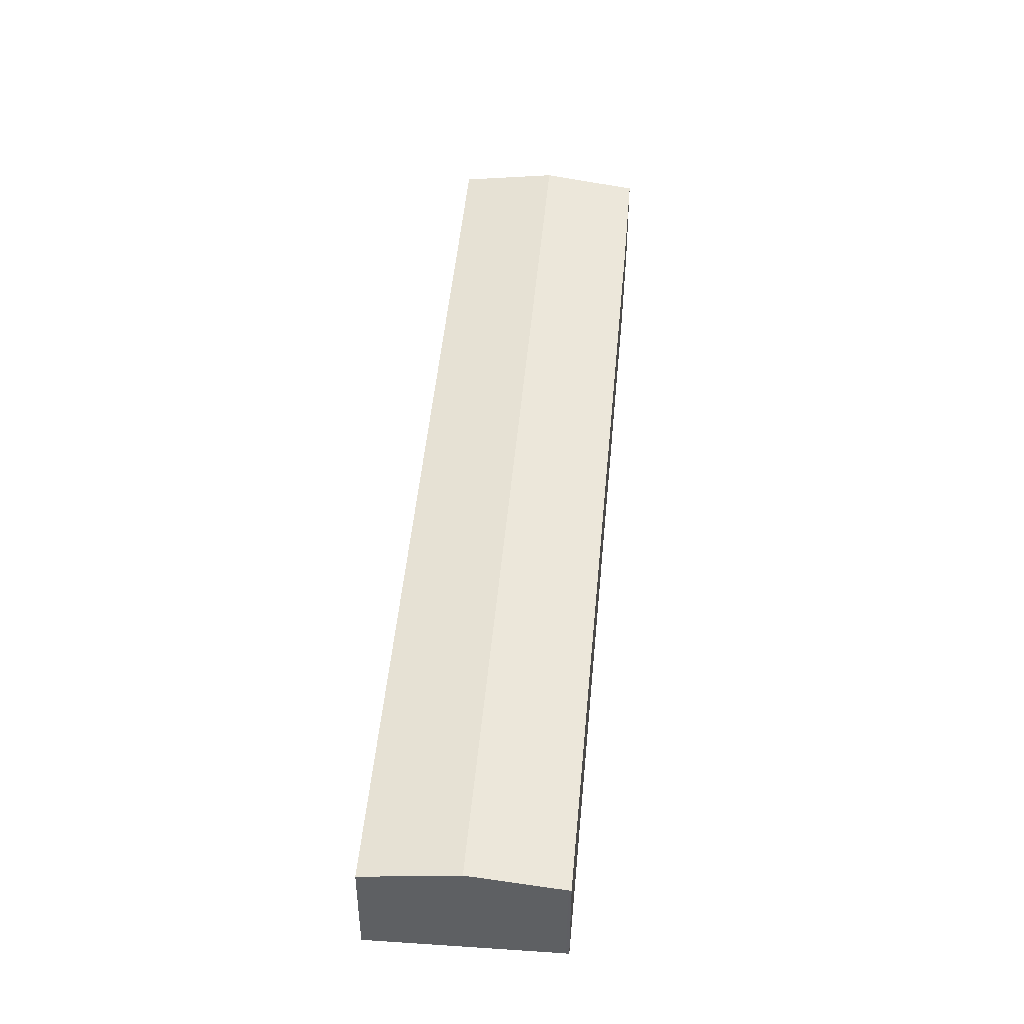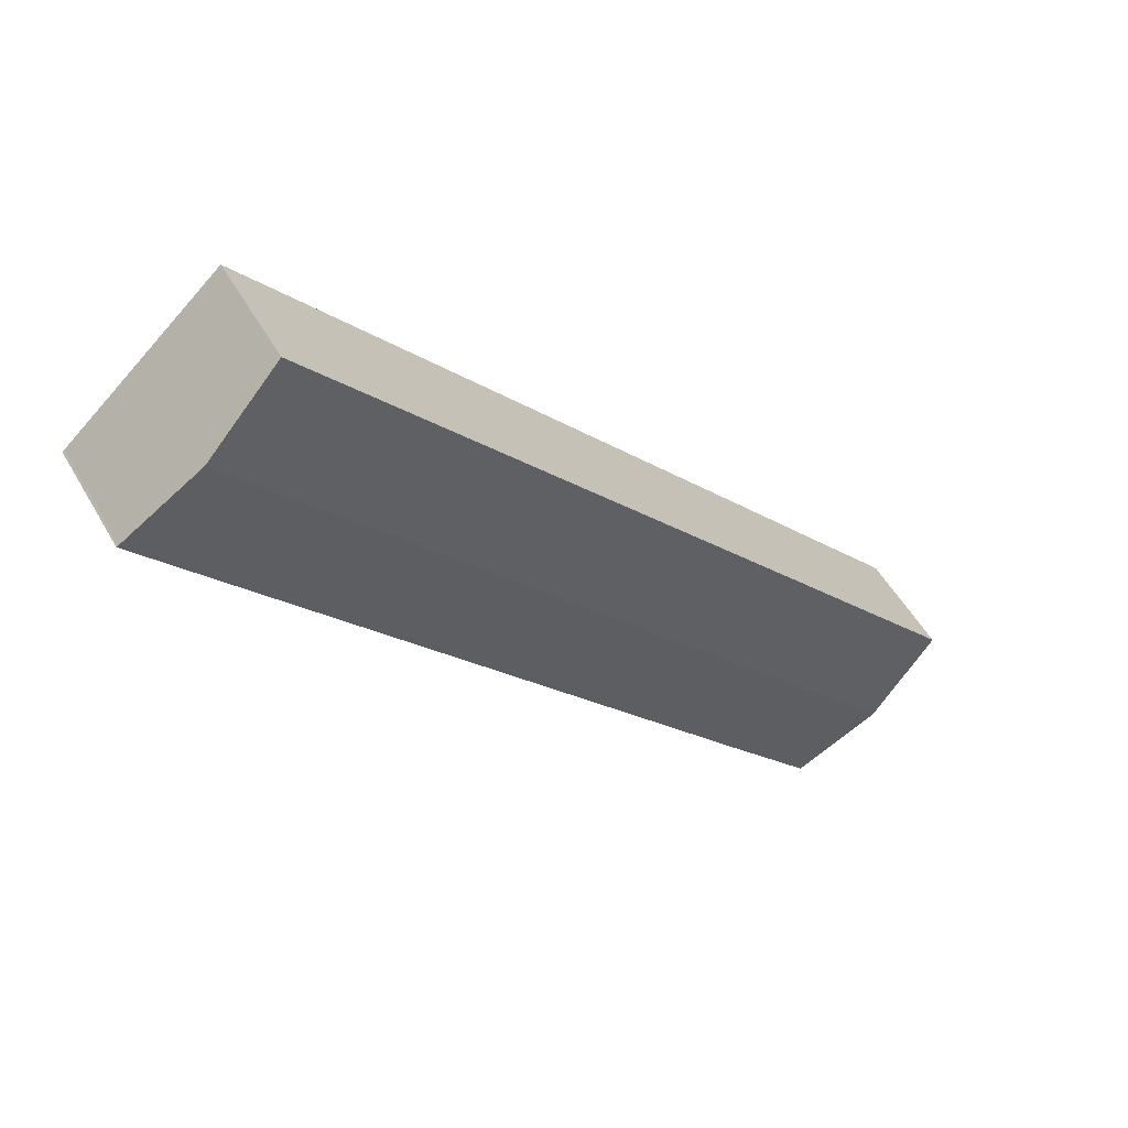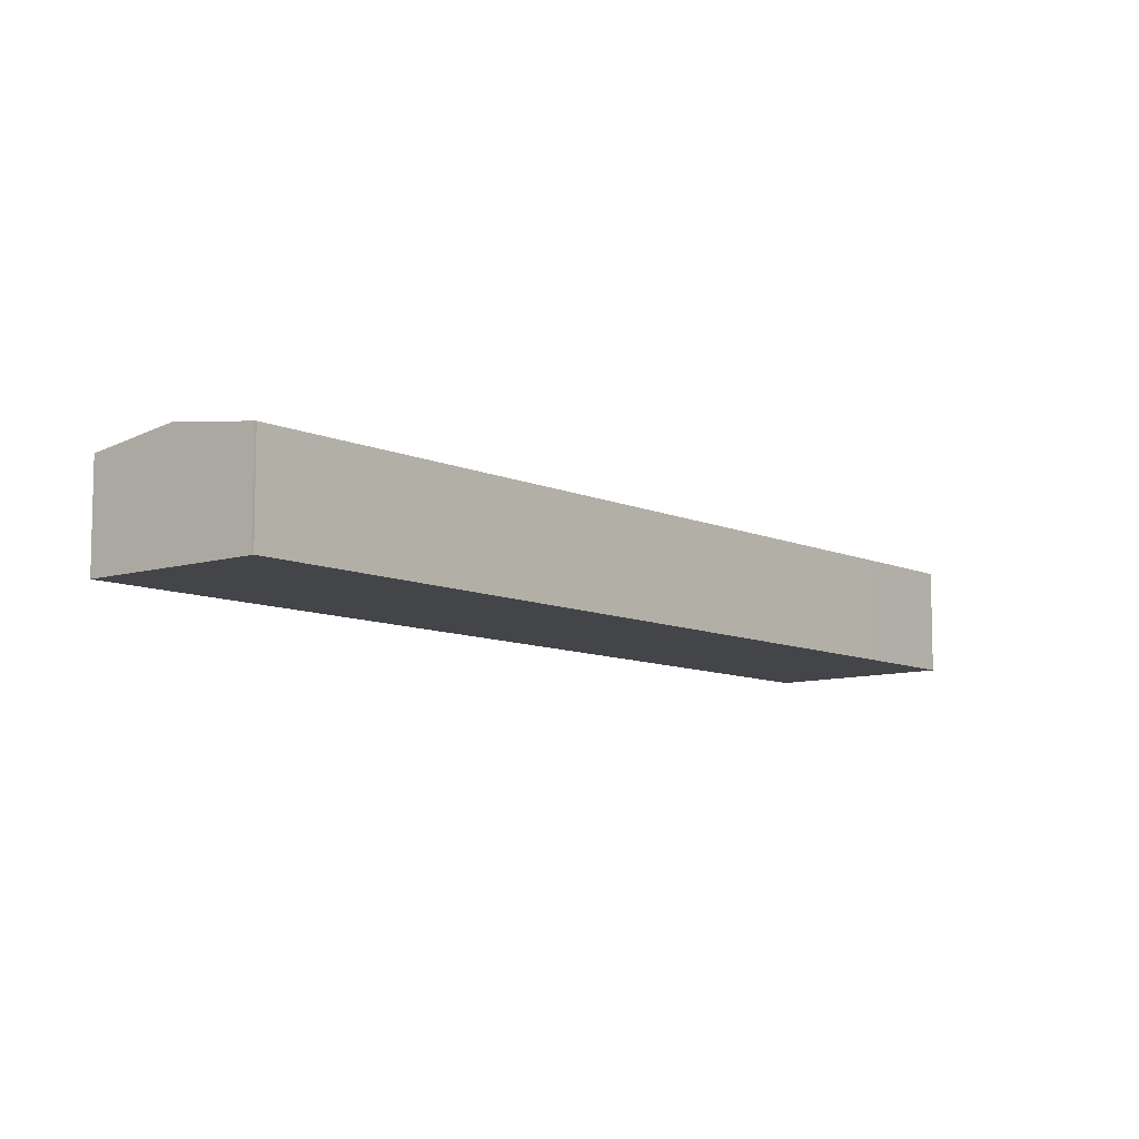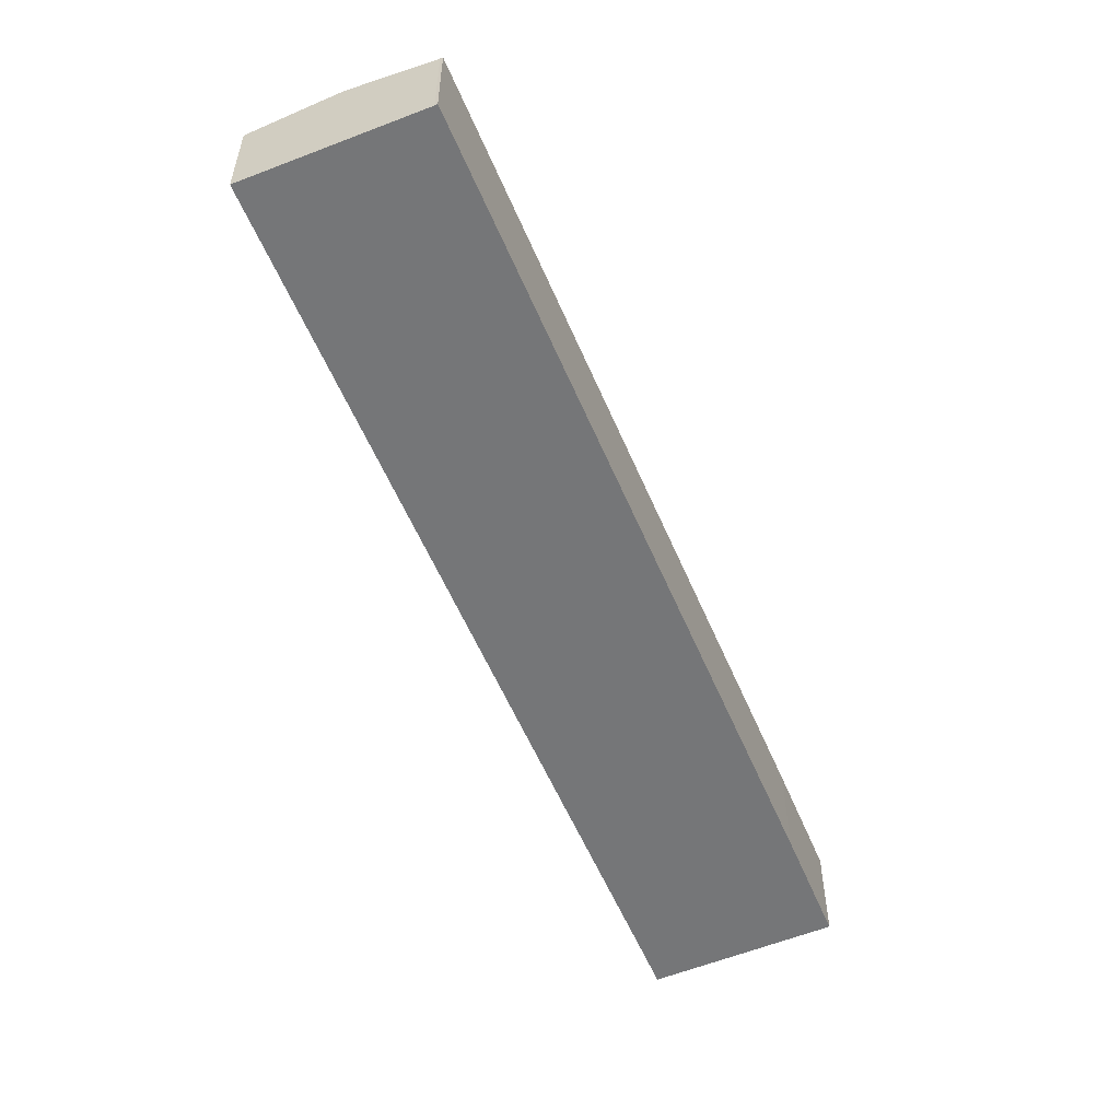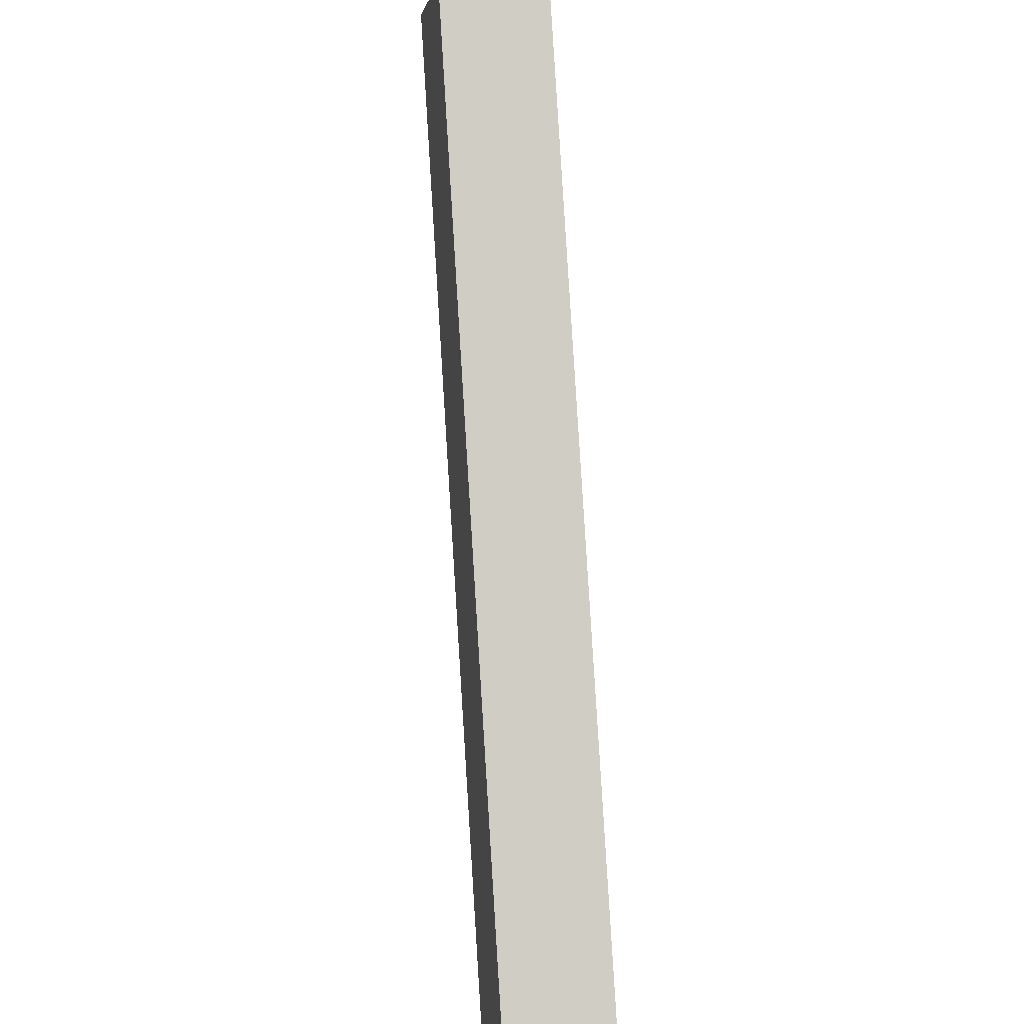
<metadata>
{"format":"obj","ext":"obj","renderer":"f3d","projection":"perspective","resolution":1024,"background":"white","views":[{"elev":47.2,"azim":46.1,"up":"+Y"},{"elev":51.4,"azim":151.3,"up":"+Z"},{"elev":-9.1,"azim":80.9,"up":"+Y"},{"elev":-56.8,"azim":63.8,"up":"+Y"},{"elev":35.6,"azim":-95.4,"up":"+Z"}]}
</metadata>
<code>
v  18.47 8.538 -2.785
v  64.46 8.577 50.57
v  64.65 8.545 50.42
v  5.927 9.619 -5.153
v  58.77 9.619 55.65
v  11.85 8.547 -10.3
v  0 8.547 5.234e-16
v  6.688 8.548 7.685
v  13.41 8.546 15.44
v  57.13 9.319 57.11
v  52.91 8.548 60.87
v  55.98 9.109 58.14
v  52.91 -3.727e-15 60.87
v  55.98 -3.56e-15 58.14
v  64.46 -3.097e-15 50.57
v  58.77 -3.408e-15 55.65
v  57.13 -3.497e-15 57.11
v  64.65 -3.088e-15 50.42
v  18.47 1.705e-16 -2.785
v  11.85 6.308e-16 -10.3
v  5.927 3.155e-16 -5.153
v  0 0 0
v  6.688 -4.706e-16 7.685
v  13.41 -9.452e-16 15.44
g defaultobject
f 1 2 3
f 2 4 5
f 4 2 1
f 4 1 6
f 7 5 4
f 5 7 8
f 5 8 9
f 5 9 10
f 10 9 11
f 10 11 12
f 13 12 11
f 12 13 10
f 10 13 5
f 5 13 2
f 2 13 14
f 2 14 15
f 15 14 16
f 16 14 17
f 15 3 2
f 3 15 18
f 18 1 3
f 1 18 19
f 1 19 6
f 6 19 20
f 20 4 6
f 4 20 7
f 7 20 21
f 7 21 22
f 22 8 7
f 8 22 23
f 8 23 9
f 9 23 24
f 9 24 11
f 11 24 13
f 19 21 20
f 21 19 22
f 22 19 23
f 23 19 18
f 23 18 24
f 24 18 15
f 24 15 17
f 24 17 13
f 17 15 16
f 13 17 14

</code>
